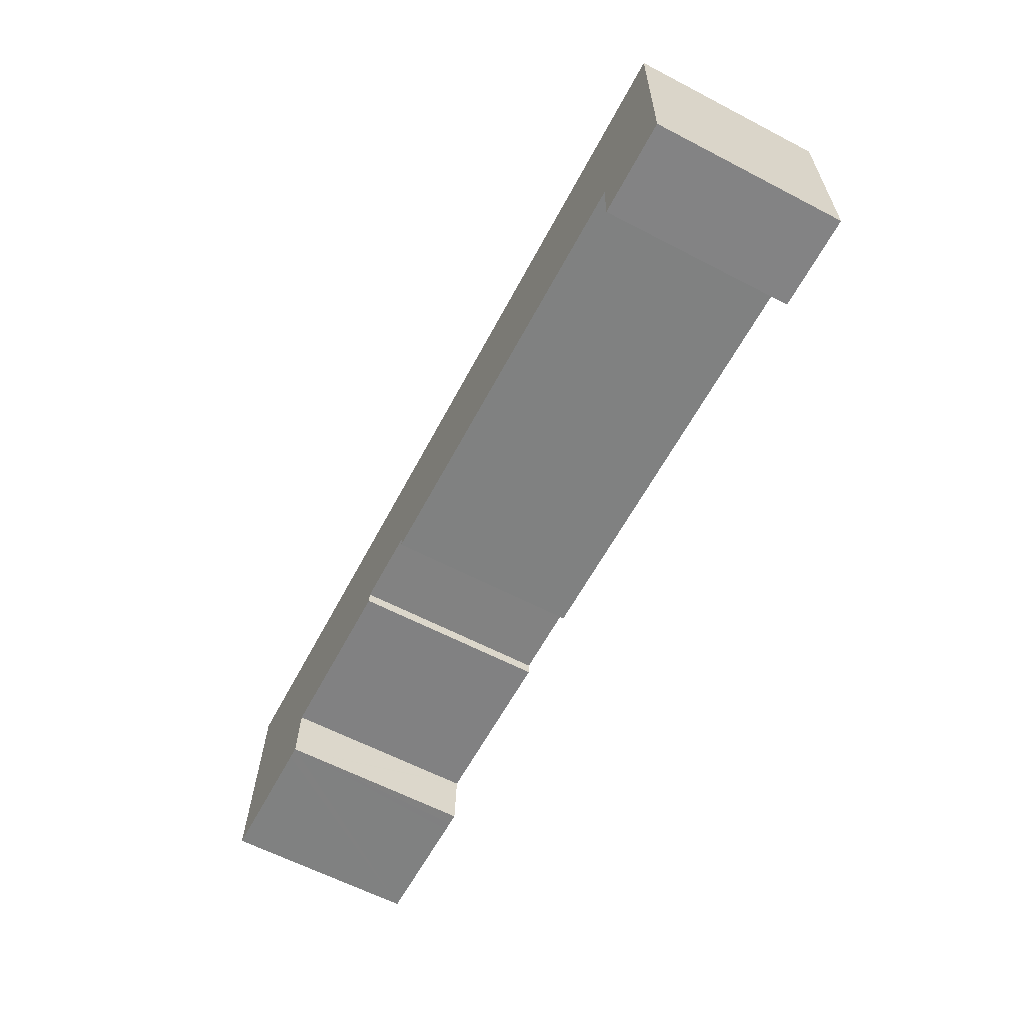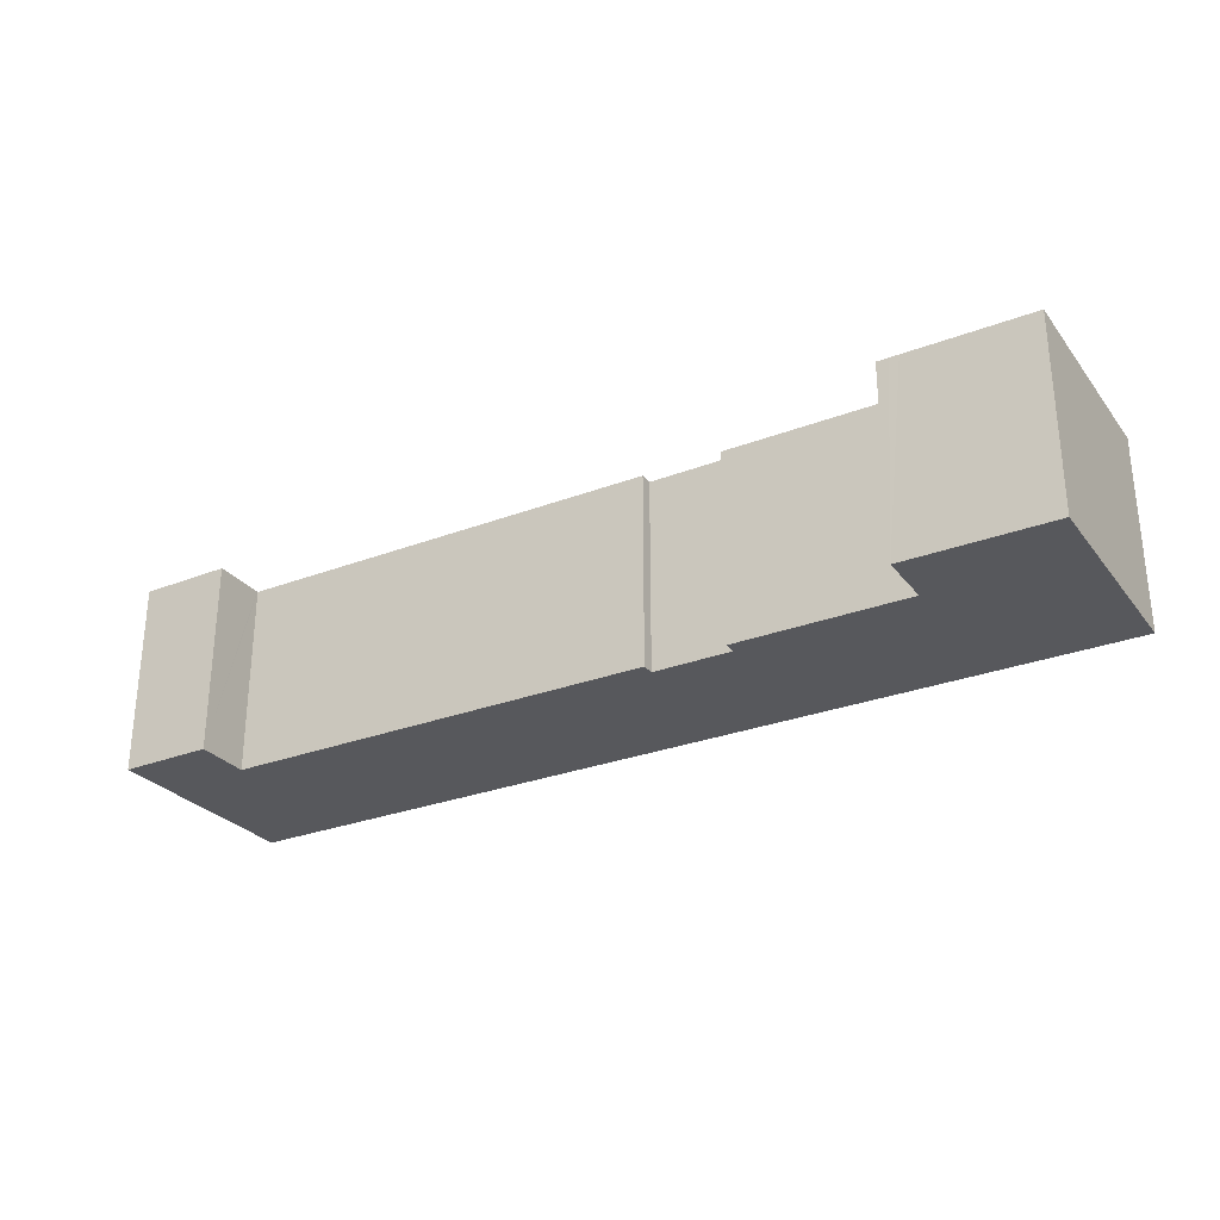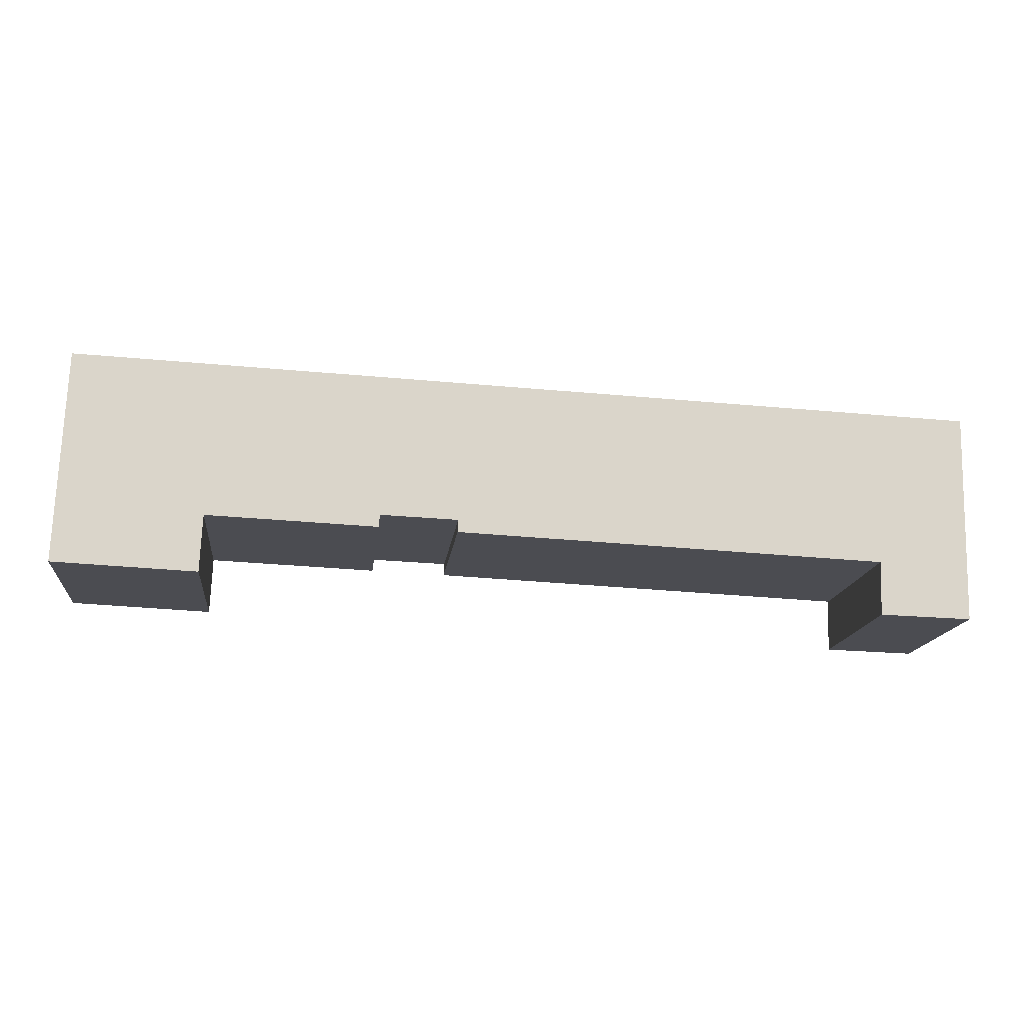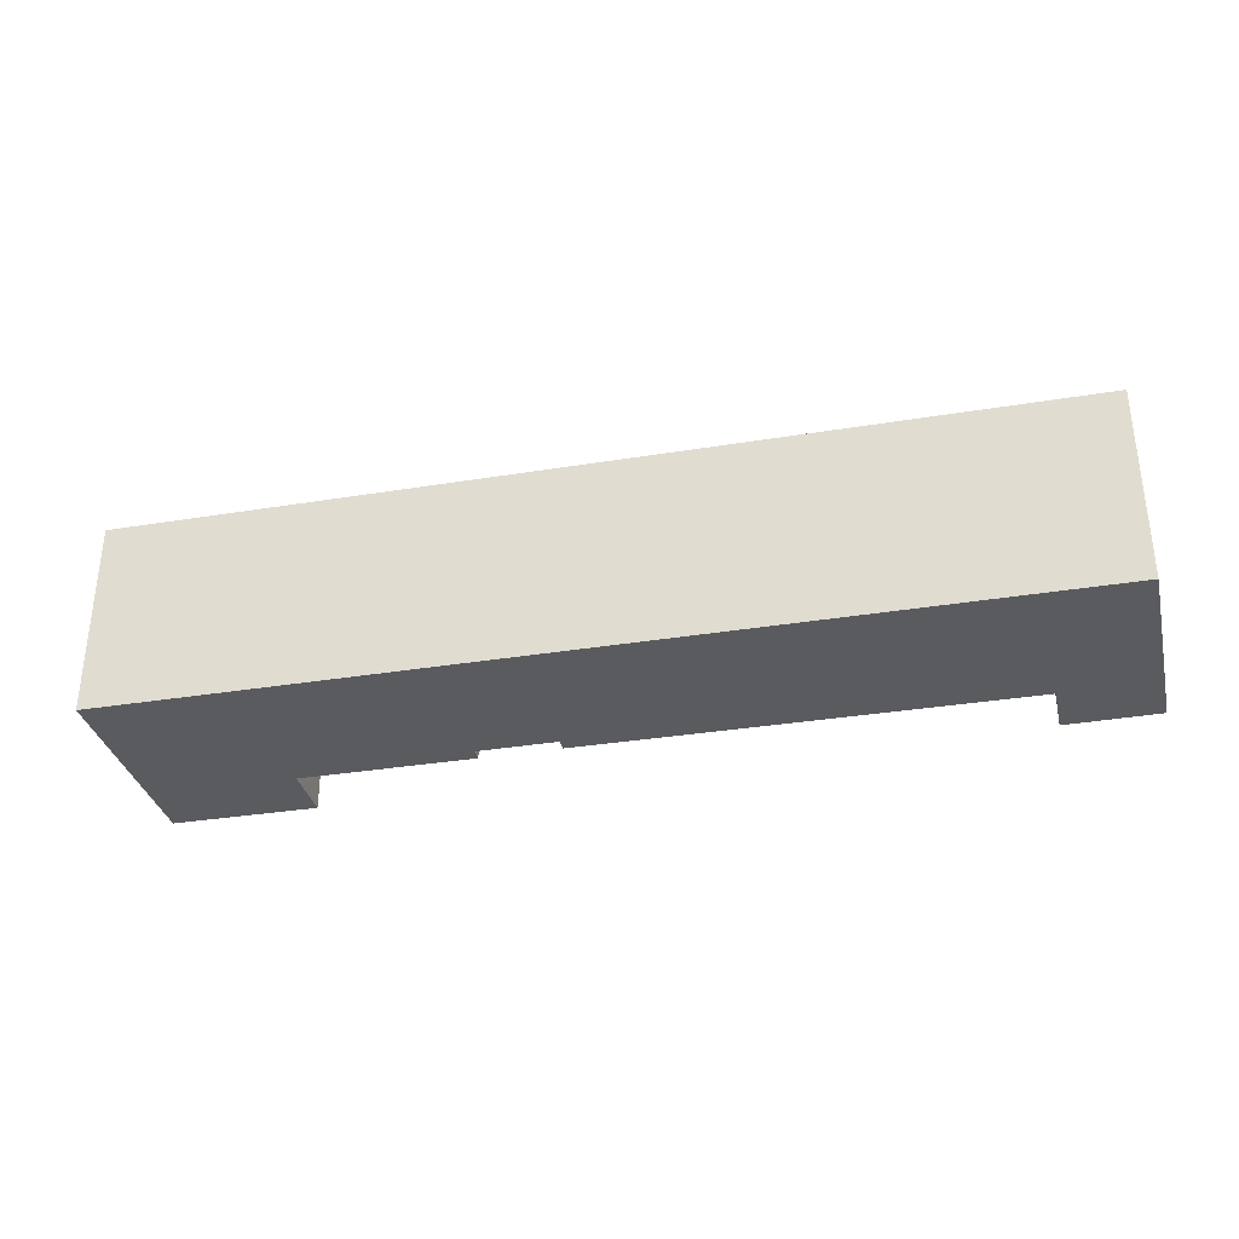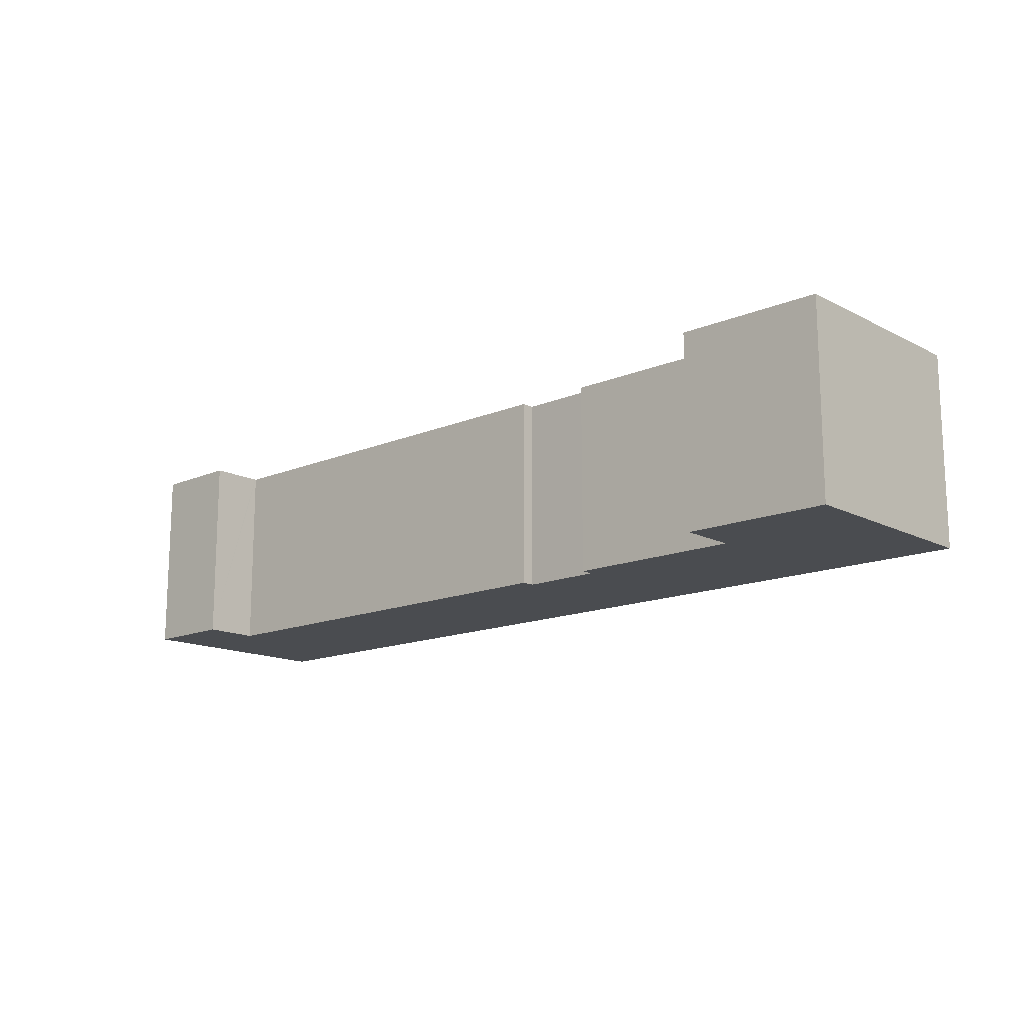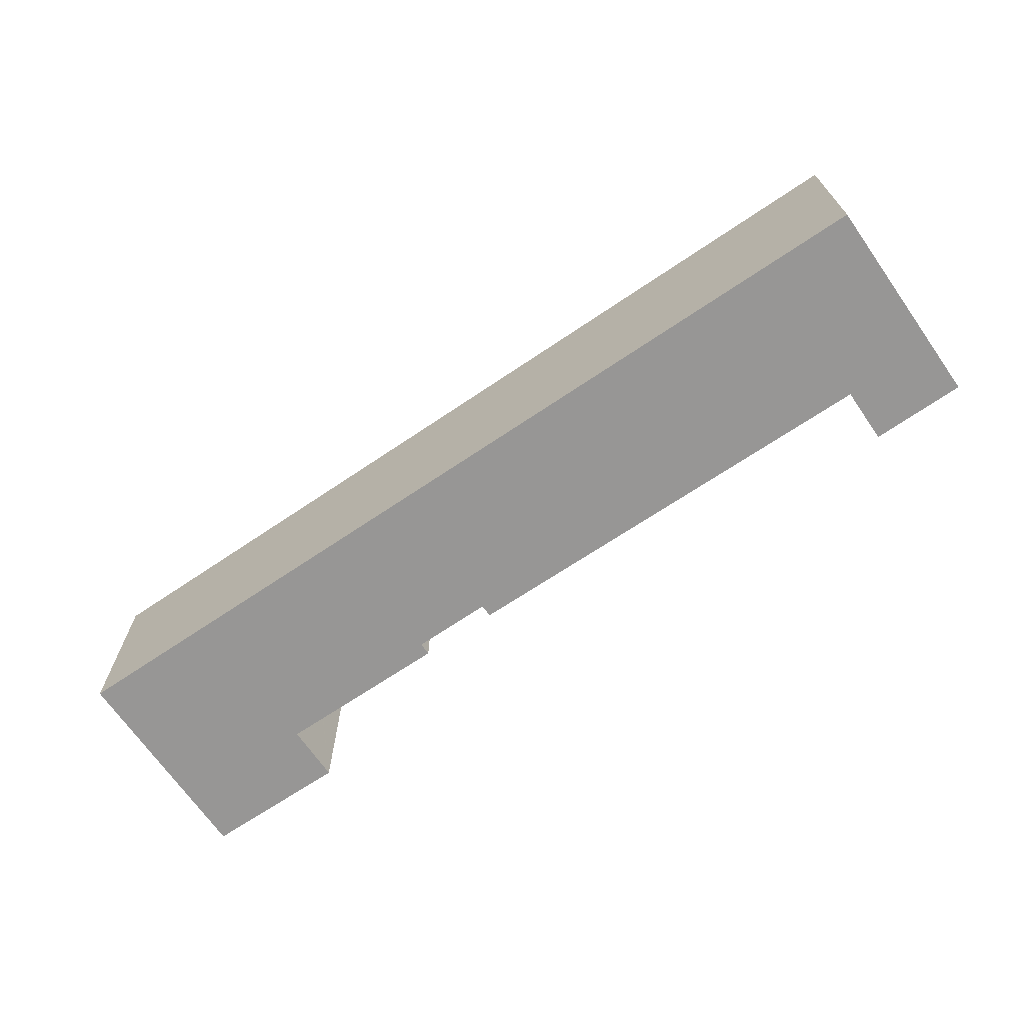
<metadata>
{"format":"obj","ext":"obj","renderer":"f3d","projection":"perspective","resolution":1024,"background":"white","views":[{"elev":-62.7,"azim":62.3,"up":"+Z"},{"elev":-28.5,"azim":-147.7,"up":"+Y"},{"elev":-15.1,"azim":-6.3,"up":"+Z"},{"elev":-33.3,"azim":15.1,"up":"+Y"},{"elev":-14.8,"azim":-135.4,"up":"+Y"},{"elev":-67.9,"azim":36.6,"up":"+Y"}]}
</metadata>
<code>
v  5.4 7.071 1.88
v  11.78 7.071 2.07
v  11.76 7.071 1.61
v  4.88 7.071 -0.221
v  5.397 7.071 1.802
v  5.31 7.071 -0.24
v  4.54 7.071 -0.205
v  0 7.071 4.33e-16
v  30.97 7.071 -1.252
v  33.99 7.071 0.591
v  33.95 7.071 -1.34
v  30.56 7.071 -1.24
v  34.11 7.071 6.47
v  30.63 7.071 0.734
v  30.63 7.071 0.78
v  14.65 7.071 1.5
v  14.67 7.071 1.96
v  0.455 7.071 7.895
v  0.085 7.071 2.027
v  0.192 7.071 4.601
v  0.33 7.071 7.9
v  5.31 1.47e-17 -0.24
v  4.88 1.353e-17 -0.221
v  0 0 0
v  4.54 1.255e-17 -0.205
v  33.95 8.205e-17 -1.34
v  30.56 7.593e-17 -1.24
v  30.97 7.666e-17 -1.252
v  30.63 -4.776e-17 0.78
v  14.65 -9.185e-17 1.5
v  14.67 -1.2e-16 1.96
v  11.78 -1.268e-16 2.07
v  11.76 -9.858e-17 1.61
v  5.4 -1.151e-16 1.88
v  0.33 -4.837e-16 7.9
v  0.085 -1.241e-16 2.027
v  0.192 -2.817e-16 4.601
v  30.63 -4.494e-17 0.734
v  34.11 -3.962e-16 6.47
v  0.455 -4.834e-16 7.895
v  33.99 -3.619e-17 0.591
v  5.397 -1.103e-16 1.802
g defaultobject
f 1 2 3
f 4 5 6
f 5 4 7
f 5 7 8
f 5 8 1
f 9 10 11
f 10 9 12
f 10 12 13
f 13 12 14
f 13 14 15
f 13 15 16
f 13 16 17
f 13 17 18
f 18 17 2
f 18 2 1
f 18 1 8
f 18 8 19
f 18 19 20
f 18 20 21
f 22 4 6
f 4 22 7
f 7 22 8
f 8 22 23
f 8 23 24
f 24 23 25
f 26 9 11
f 9 26 12
f 12 26 27
f 27 26 28
f 29 16 15
f 16 29 30
f 31 2 17
f 2 31 32
f 33 1 3
f 1 33 34
f 24 19 8
f 19 24 20
f 20 24 21
f 21 24 35
f 35 24 36
f 35 36 37
f 27 14 12
f 14 27 15
f 15 27 29
f 29 27 38
f 30 17 16
f 17 30 31
f 35 18 21
f 18 35 13
f 13 35 39
f 39 35 40
f 39 10 13
f 10 39 11
f 11 39 26
f 26 39 41
f 32 3 2
f 3 32 33
f 5 22 6
f 22 5 1
f 22 1 42
f 42 1 34
f 28 29 27
f 38 27 29
f 29 31 30
f 39 40 41
f 29 41 40
f 26 41 29
f 28 26 29
f 31 29 40
f 32 31 40
f 33 32 40
f 34 33 40
f 42 34 40
f 22 42 40
f 23 22 40
f 25 23 40
f 24 25 40
f 36 24 40
f 35 36 40
f 37 36 35

</code>
